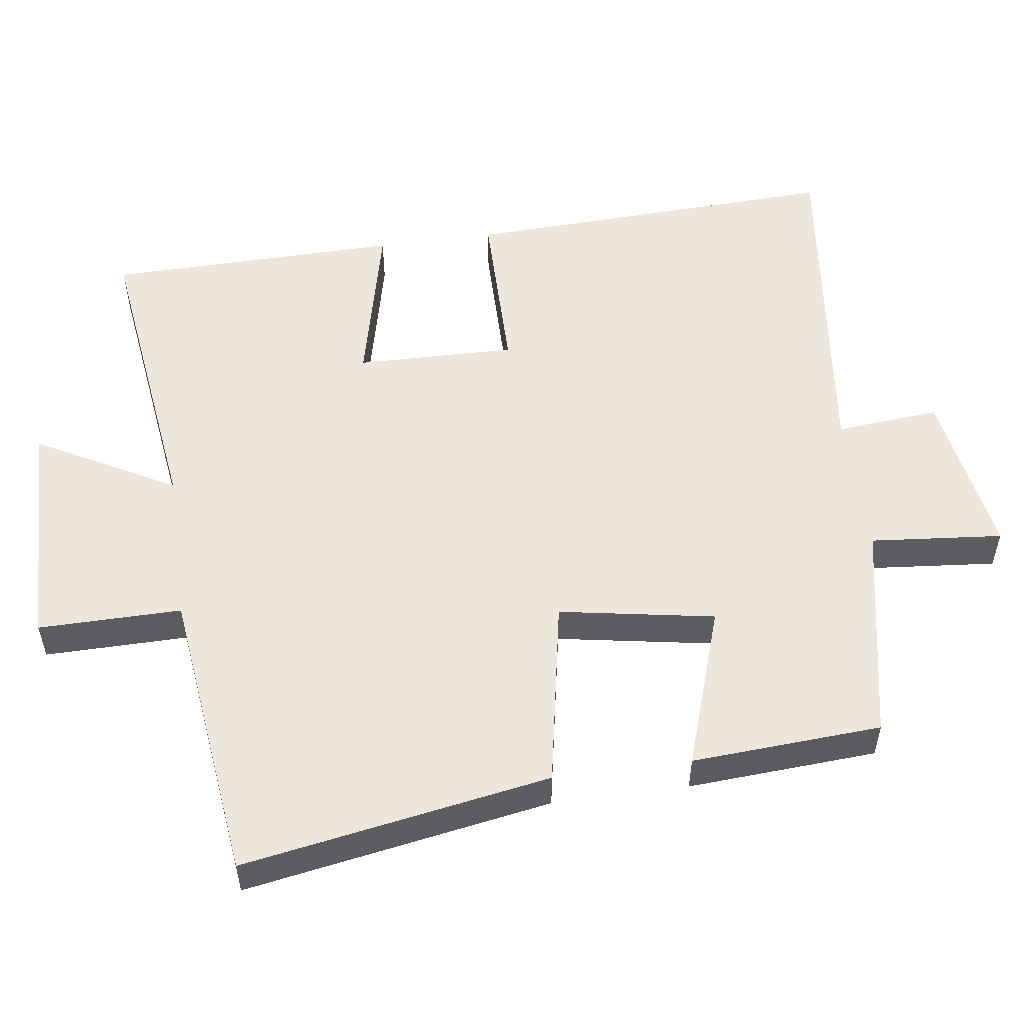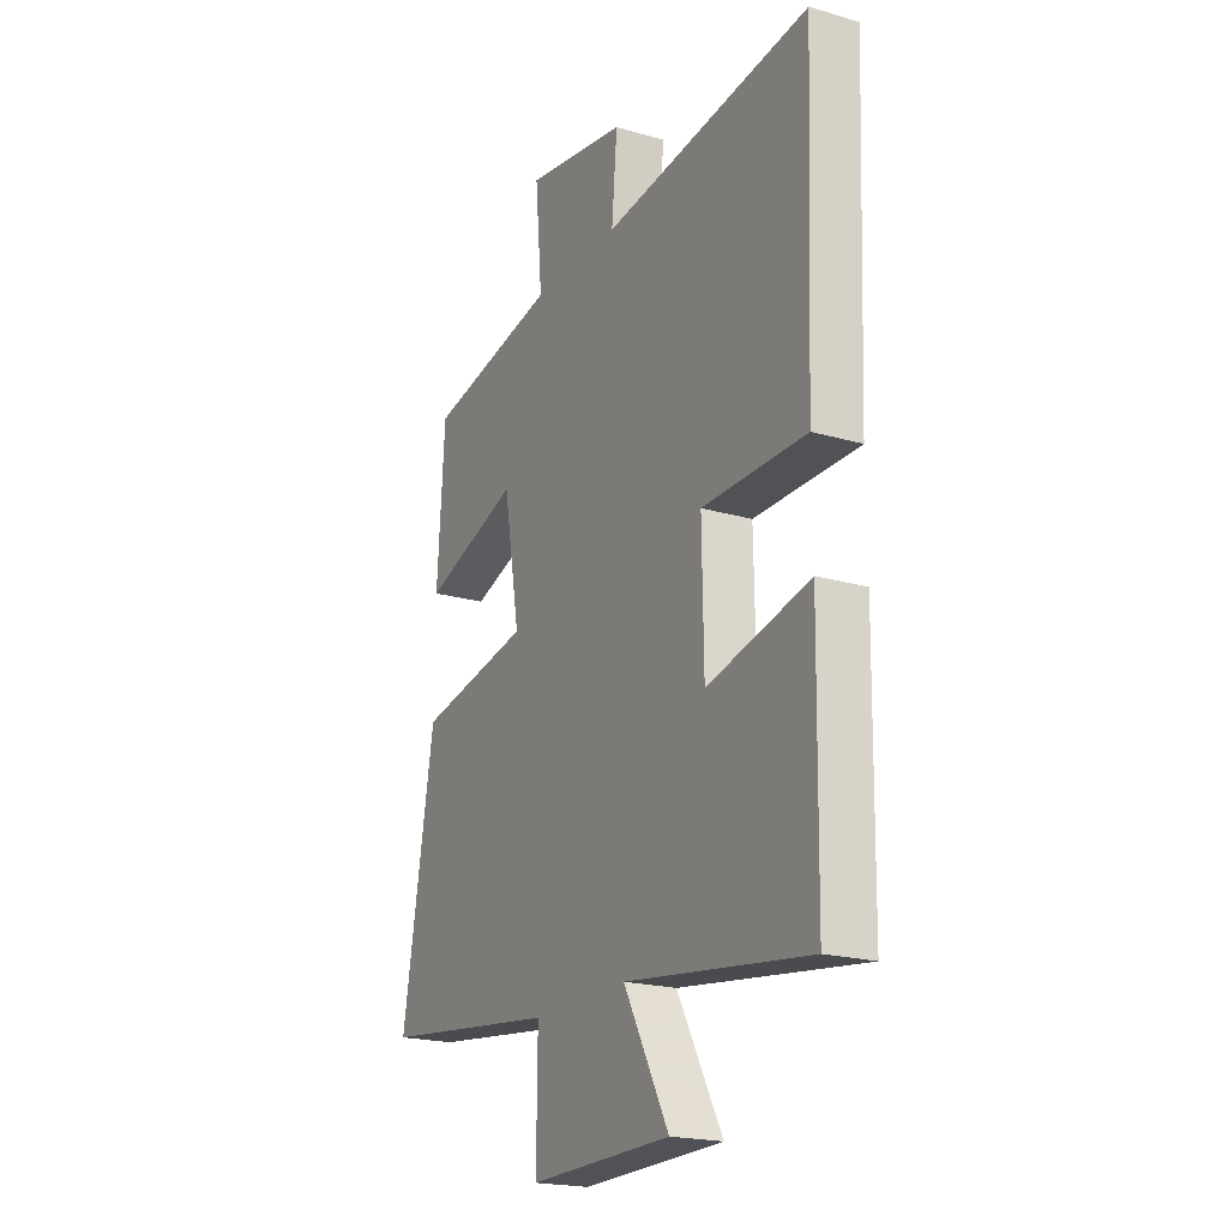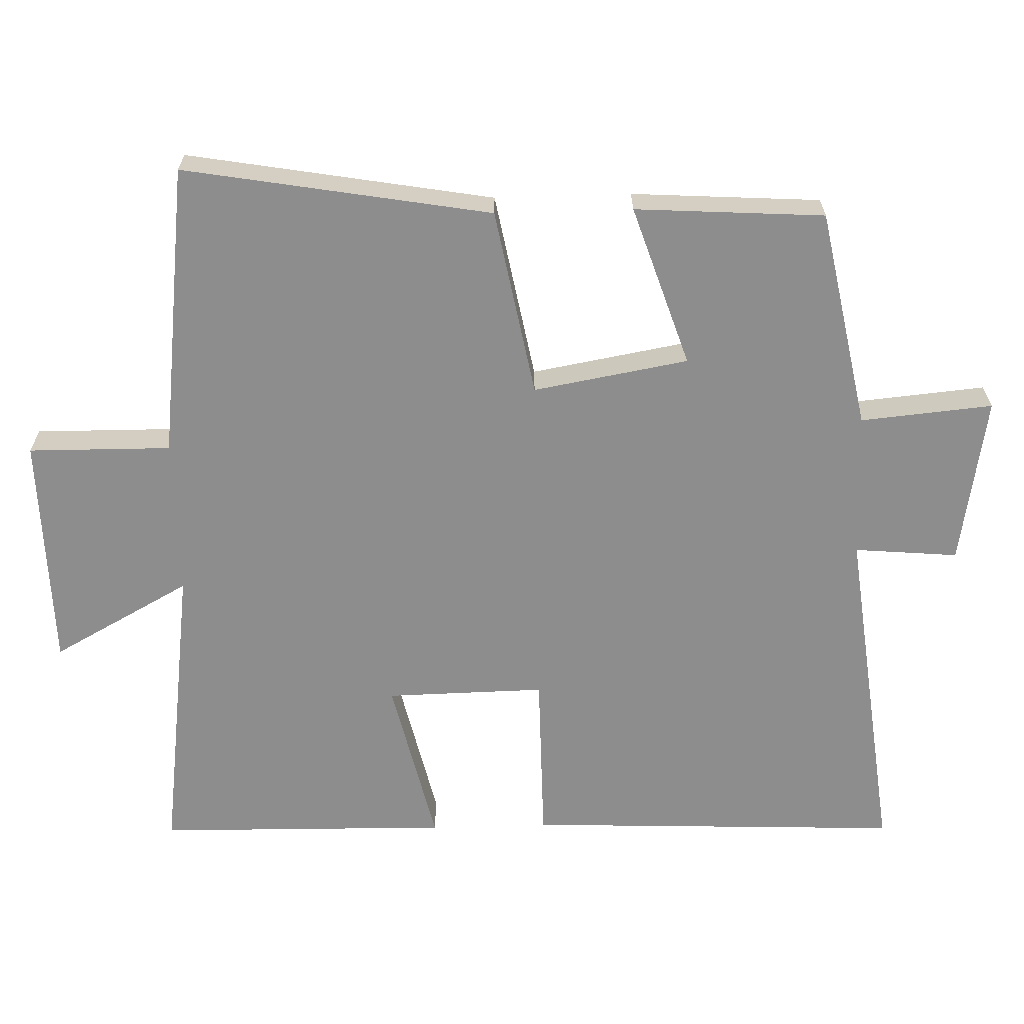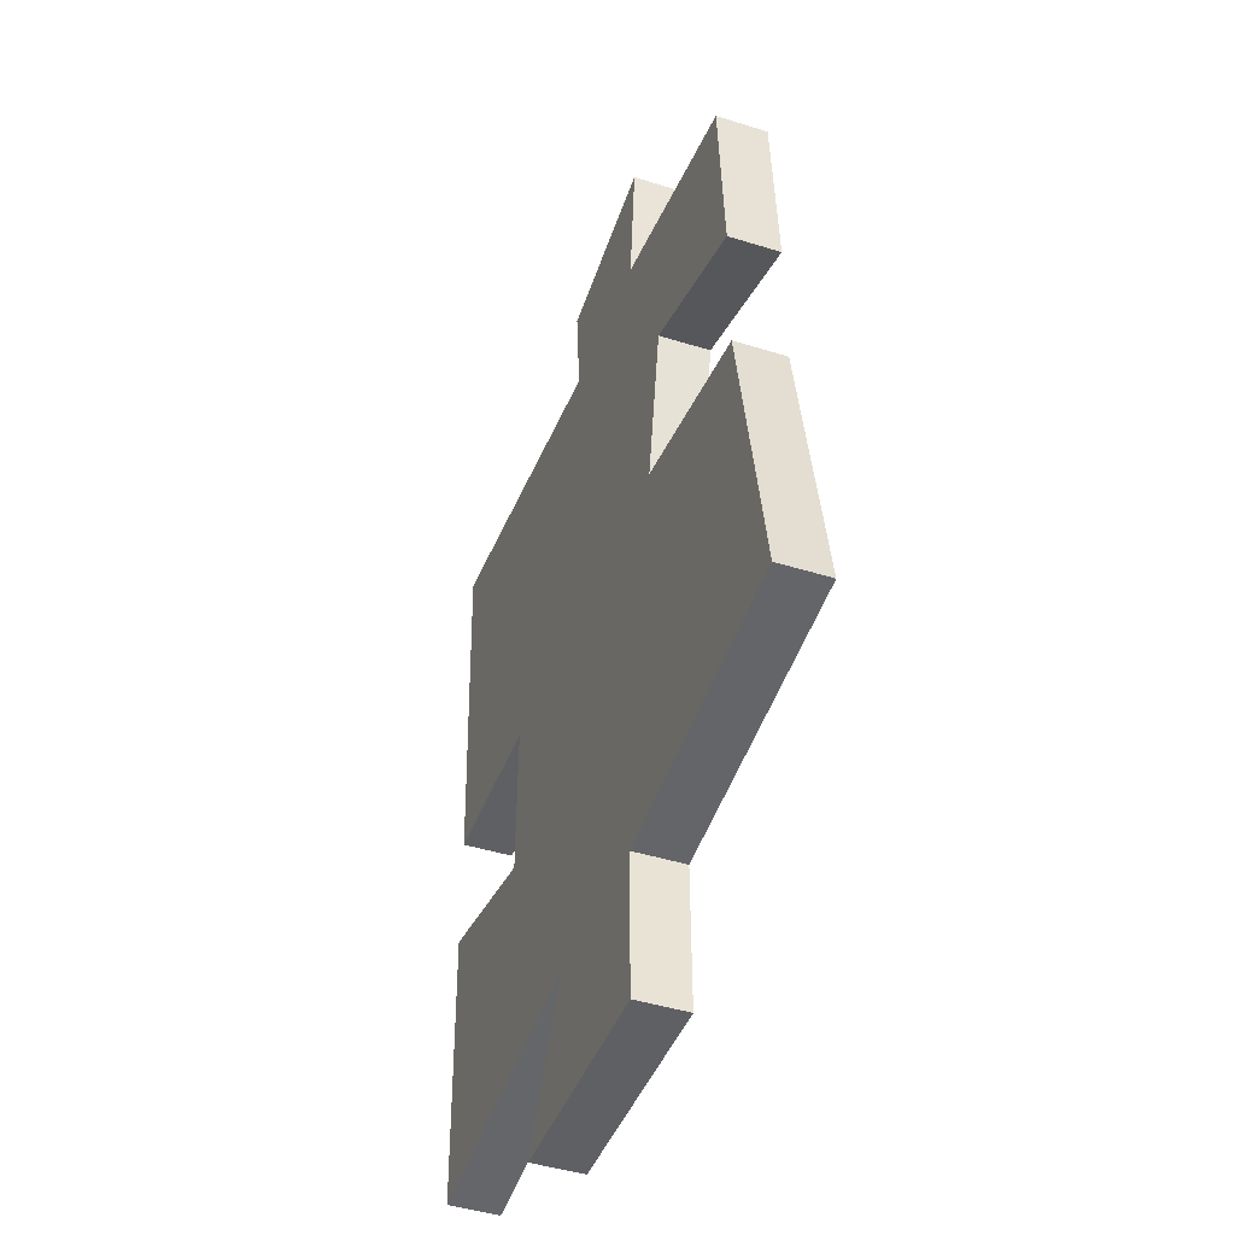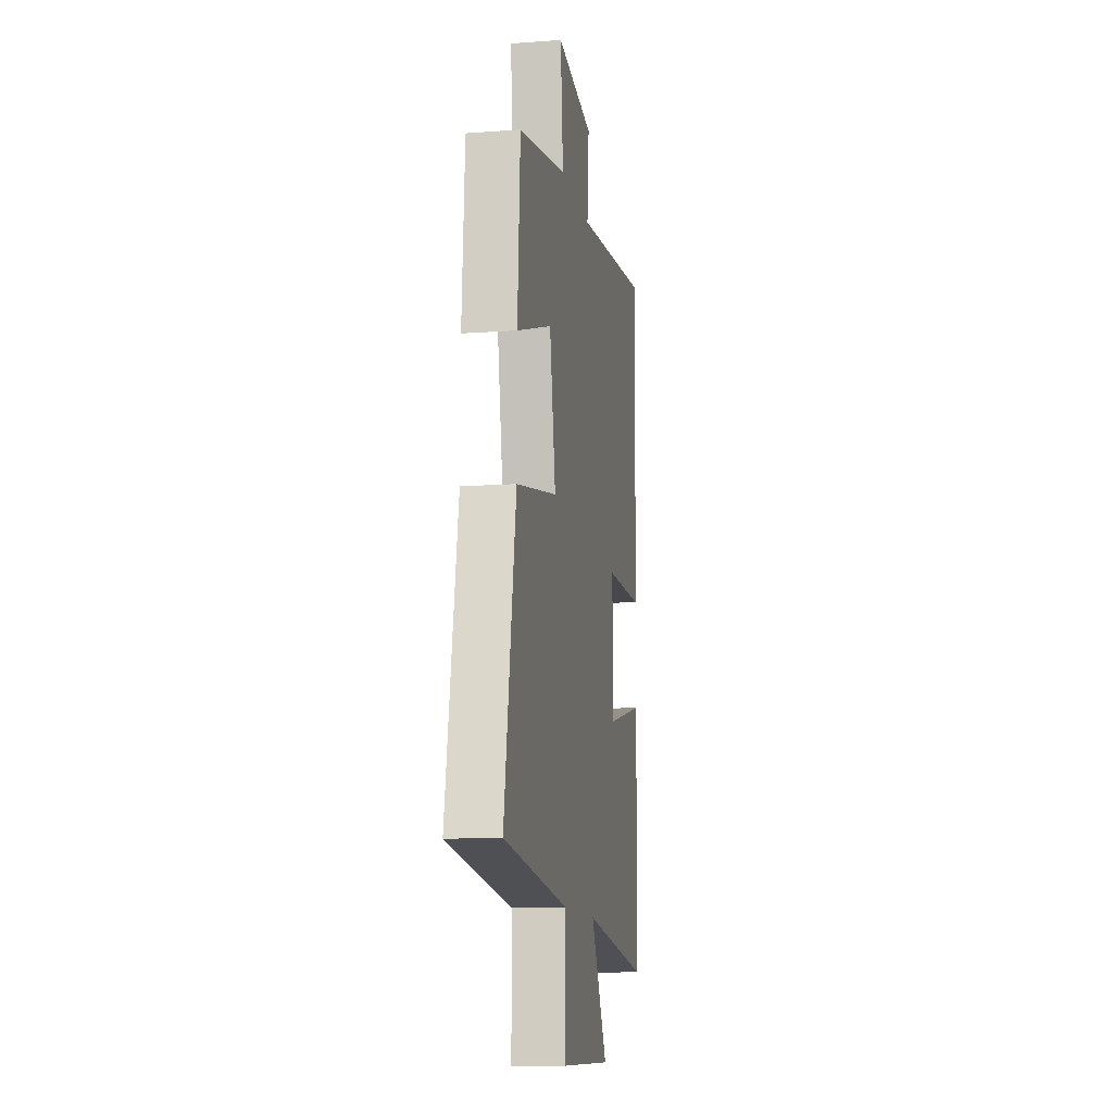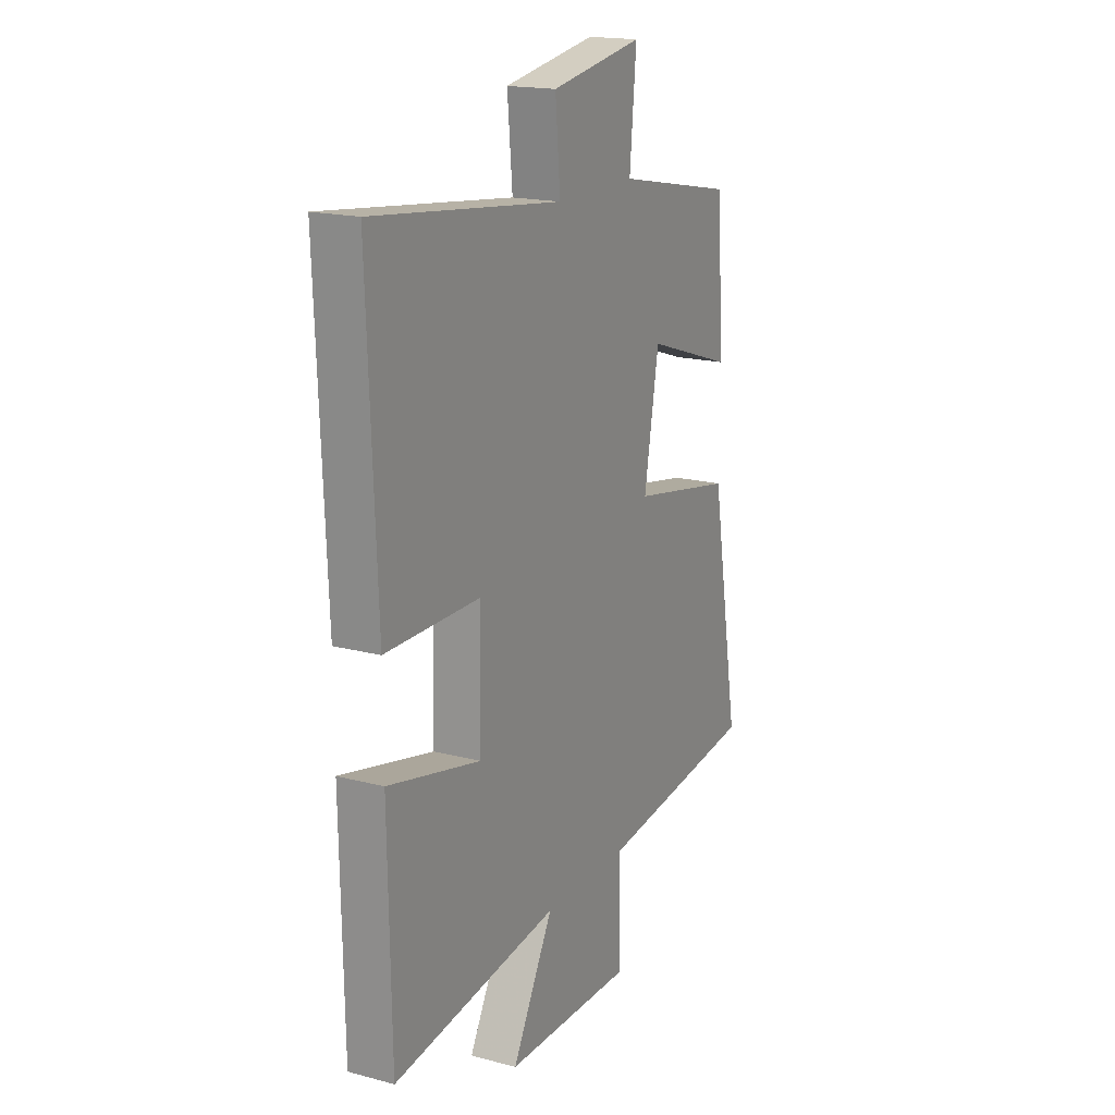
<metadata>
{"format":"obj","ext":"obj","renderer":"f3d","projection":"perspective","resolution":1024,"background":"white","views":[{"elev":53.7,"azim":-97.8,"up":"+Y"},{"elev":-20.5,"azim":62.1,"up":"+Z"},{"elev":-64.7,"azim":-88.3,"up":"+Y"},{"elev":-44.6,"azim":-110.0,"up":"+Z"},{"elev":-11.9,"azim":-80.0,"up":"+Z"},{"elev":17.9,"azim":117.3,"up":"+Z"}]}
</metadata>
<code>
v -0.483 0.07 0.44
v -0.174 0.07 0.5
v -0.191 0.07 0.686
v 0.047 0.07 0.646
v 0.034 0.07 0.5
v 0.522 0.07 0.557
v 0.5 0.07 0.026
v 0.257 0.07 0.025
v 0.261 0.07 -0.199
v 0.5 0.07 -0.144
v 0.493 0.07 -0.557
v 0.064 0.07 -0.5
v 0.17 0.07 -0.695
v -0.162 0.07 -0.701
v -0.16 0.07 -0.5
v -0.575 0.07 -0.449
v -0.5 0.07 -0.018
v -0.235 0.07 0.031
v -0.273 0.07 0.249
v -0.5 0.07 0.174
v -0.483 0 0.44
v -0.174 0 0.5
v -0.191 0 0.686
v 0.047 0 0.646
v 0.034 0 0.5
v 0.522 0 0.557
v 0.5 0 0.026
v 0.257 0 0.025
v 0.261 0 -0.199
v 0.5 0 -0.144
v 0.493 0 -0.557
v 0.064 0 -0.5
v 0.17 0 -0.695
v -0.162 0 -0.701
v -0.16 0 -0.5
v -0.575 0 -0.449
v -0.5 0 -0.018
v -0.235 0 0.031
v -0.273 0 0.249
v -0.5 0 0.174
f 19 20 1 2
f 18 19 2
f 15 16 17 18
f 15 18 2
f 12 13 14 15
f 12 15 2
f 9 10 11 12
f 8 9 12 2
f 5 6 7 8
f 5 8 2 3
f 3 4 5
f 22 21 40 39
f 22 39 38
f 38 37 36 35
f 22 38 35
f 35 34 33 32
f 22 35 32
f 32 31 30 29
f 22 32 29 28
f 28 27 26 25
f 23 22 28 25
f 25 24 23
f 1 21 22 2
f 2 22 23 3
f 3 23 24 4
f 4 24 25 5
f 5 25 26 6
f 6 26 27 7
f 7 27 28 8
f 8 28 29 9
f 9 29 30 10
f 10 30 31 11
f 11 31 32 12
f 12 32 33 13
f 13 33 34 14
f 14 34 35 15
f 15 35 36 16
f 16 36 37 17
f 17 37 38 18
f 18 38 39 19
f 19 39 40 20
f 20 40 21 1

</code>
